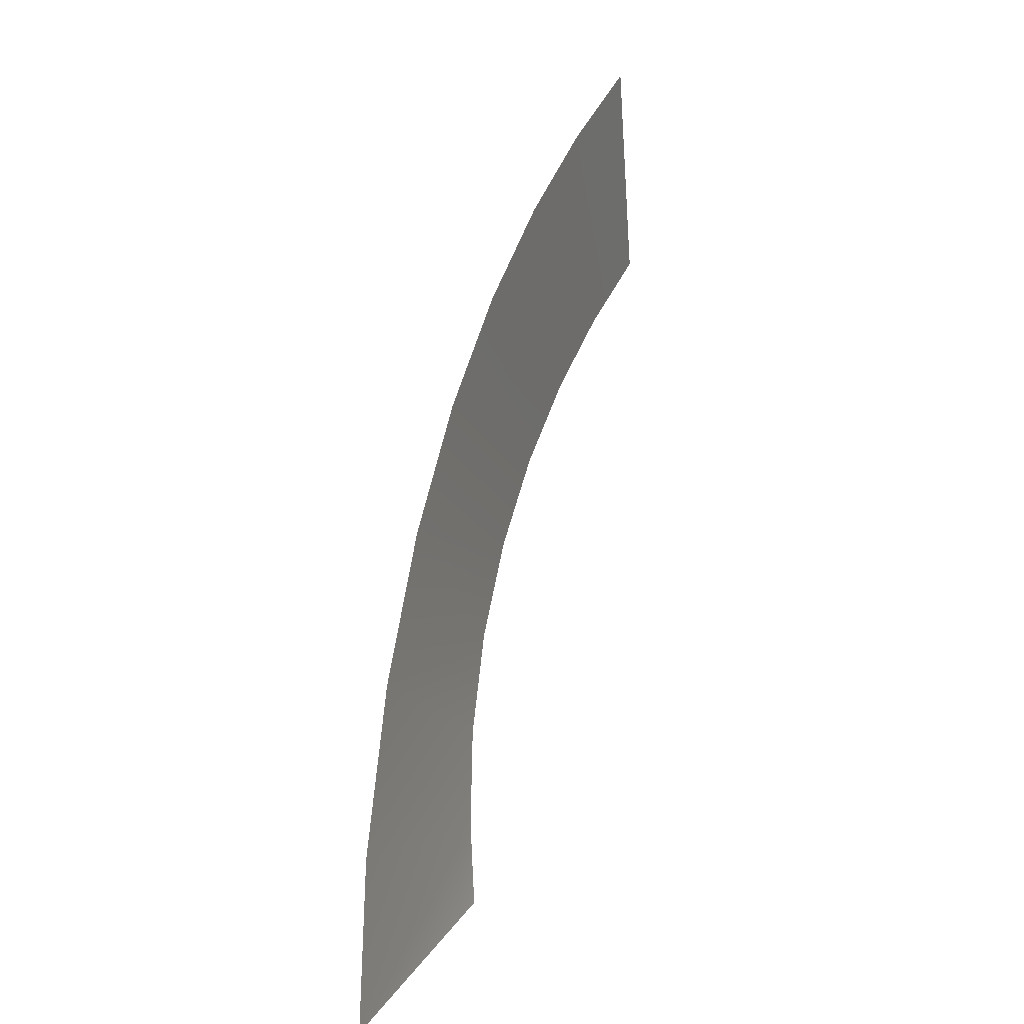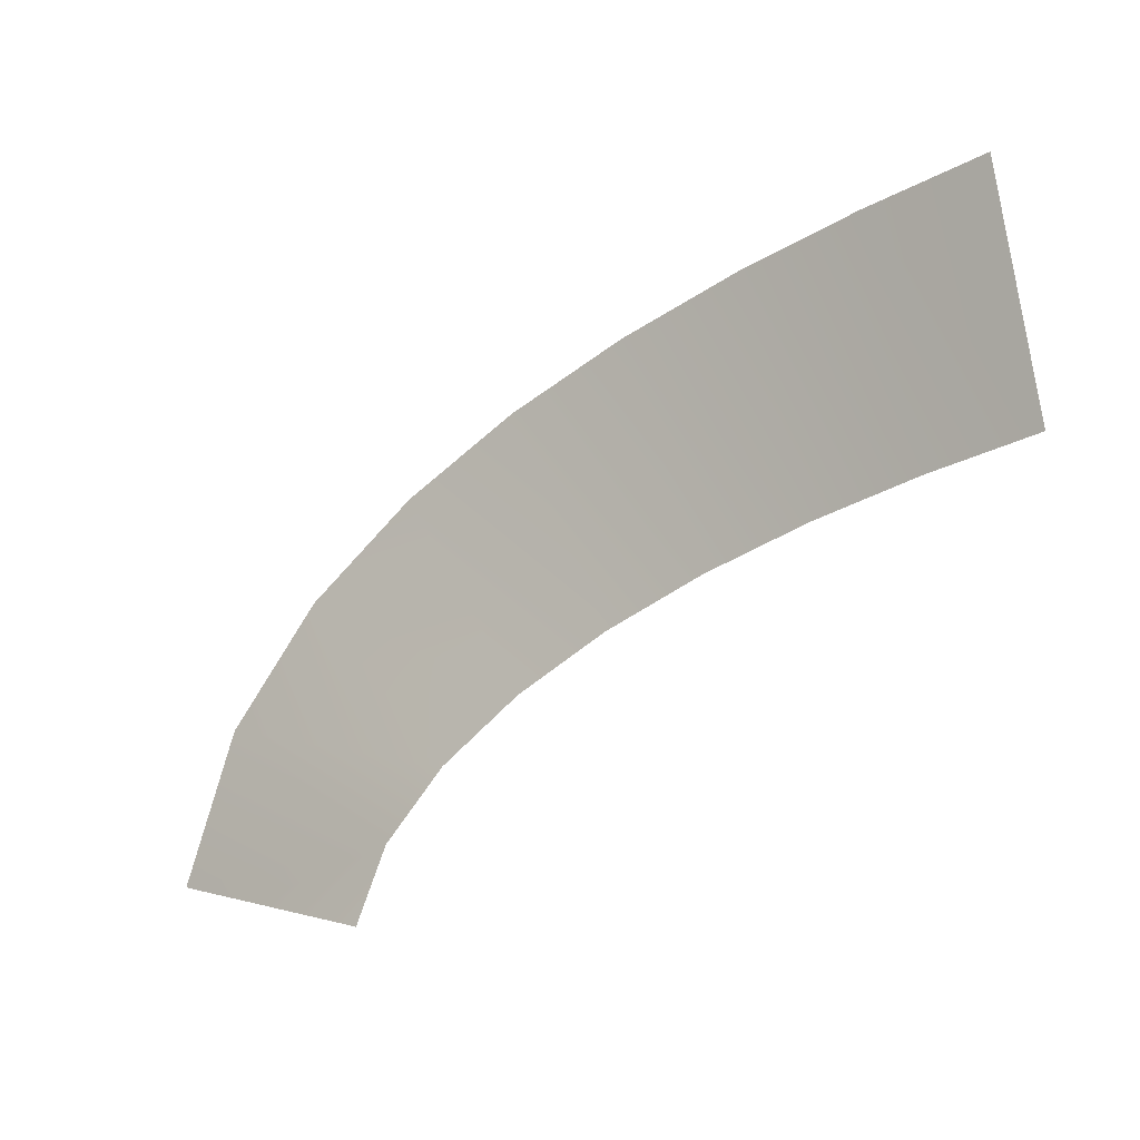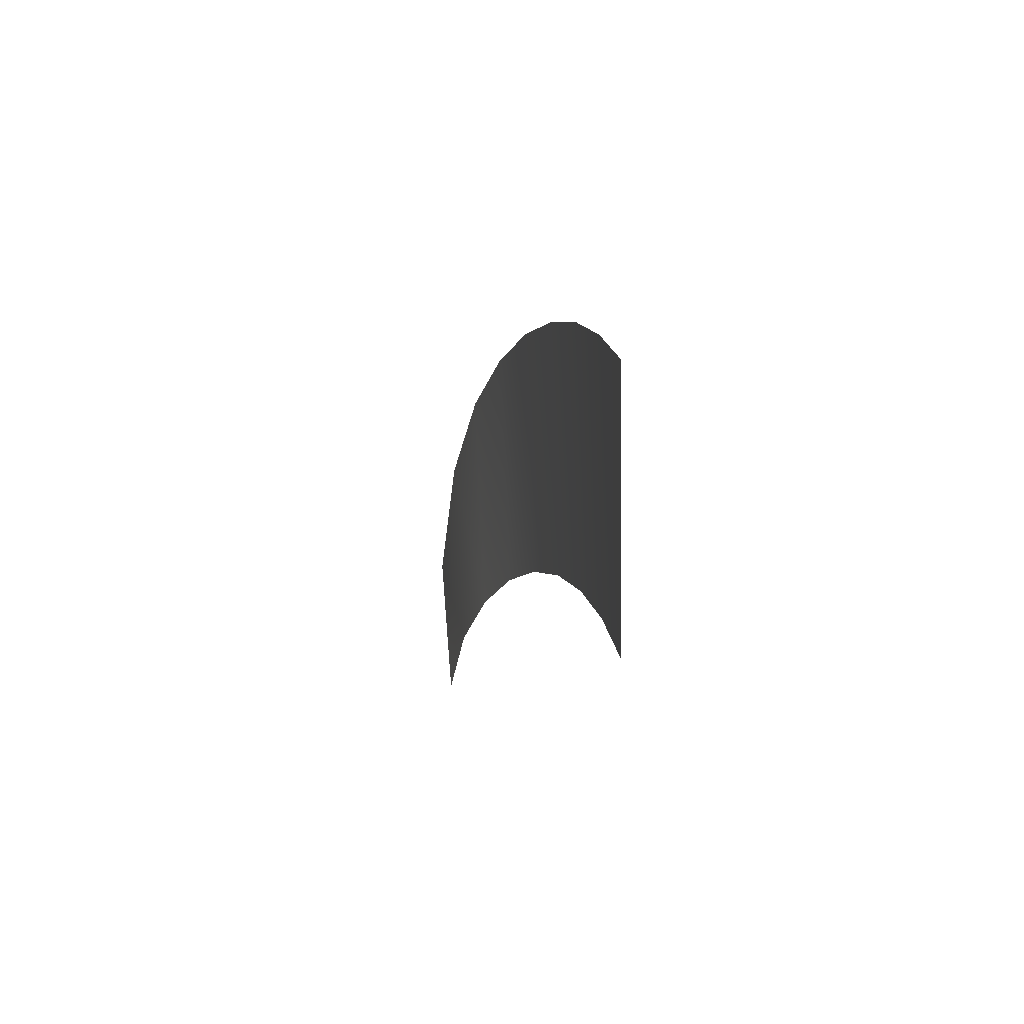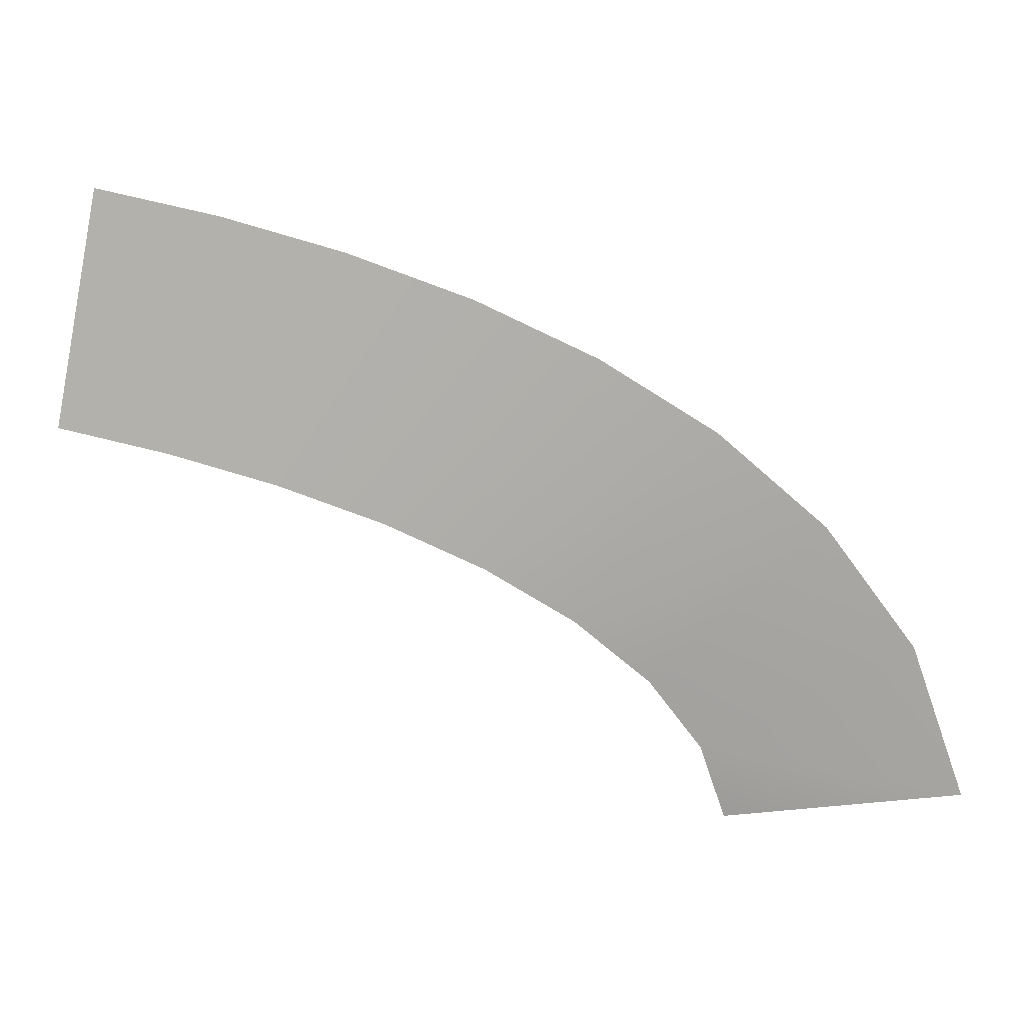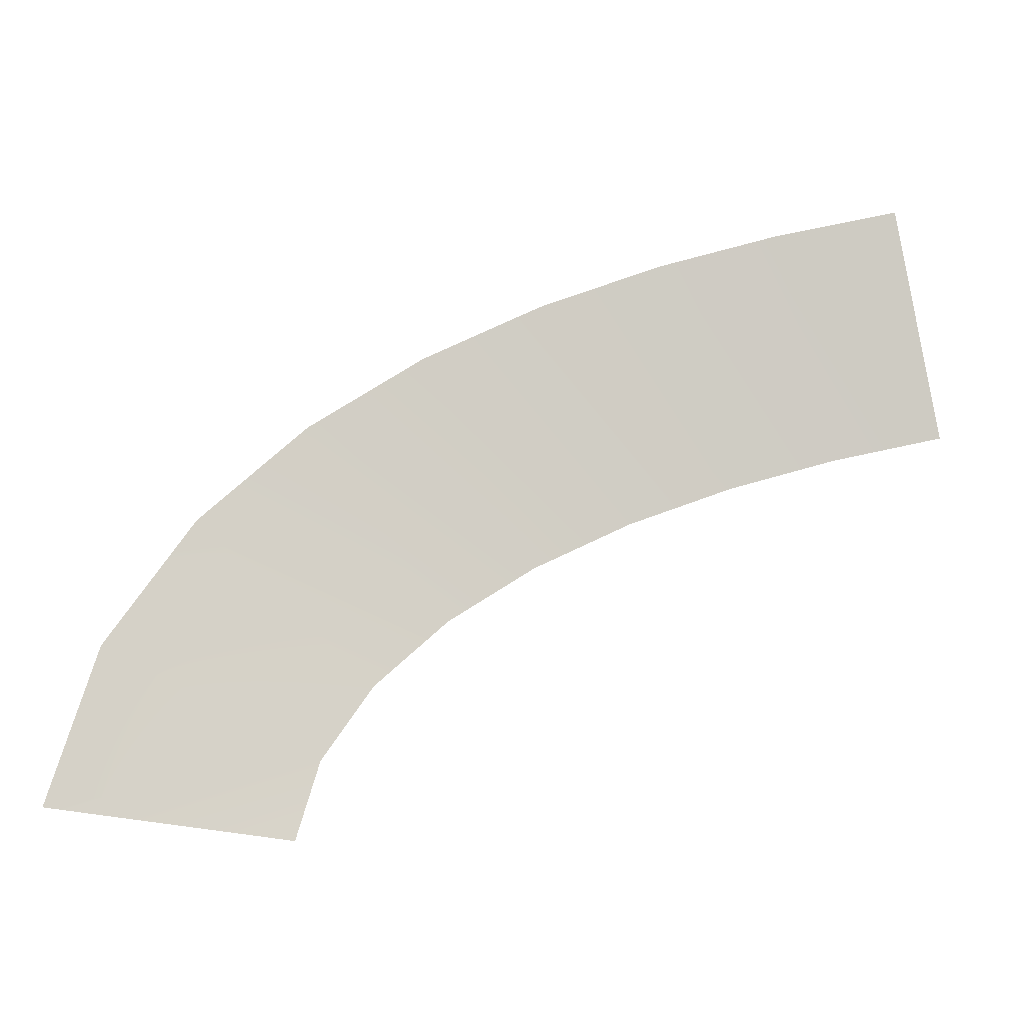
<metadata>
{"format":"obj","ext":"obj","renderer":"f3d","projection":"perspective","resolution":1024,"background":"white","views":[{"elev":29.7,"azim":-65.6,"up":"+Z"},{"elev":-6.6,"azim":40.5,"up":"+Z"},{"elev":25.4,"azim":86.0,"up":"+Z"},{"elev":8.6,"azim":-170.9,"up":"+Z"},{"elev":-3.7,"azim":-4.2,"up":"+Z"}]}
</metadata>
<code>
g Markers7
v -552.3 7.767 177.1
v -552.3 7.767 177.1
v -550.4 7.767 167.2
v -550.4 7.767 167.2
v -557.5 7.657 175.9
v -557.5 7.657 175.9
v -555.1 7.657 166.2
v -555.1 7.657 166.2
v -562.6 7.387 174.5
v -562.6 7.387 174.5
v -559.6 7.387 165
v -559.6 7.387 165
v -567.8 6.94 172.6
v -567.8 6.94 172.6
v -564 6.94 163.4
v -564 6.94 163.4
v -572.8 6.323 170.3
v -572.8 6.323 170.3
v -568.1 6.323 161.5
v -568.1 6.323 161.5
v -577.5 5.553 167.3
v -577.5 5.553 167.3
v -571.7 5.553 159.3
v -571.7 5.553 159.3
v -582 4.661 163.4
v -582 4.661 163.4
v -574.8 4.661 156.7
v -574.8 4.661 156.7
v -585.6 3.782 158.3
v -585.6 3.782 158.3
v -576.9 3.782 153.7
v -576.9 3.782 153.7
v -587.8 3.19 152
v -587.8 3.19 152
v -577.9 3.19 150.6
v -577.9 3.19 150.6
f 5 1 3
f 7 5 3
f 9 5 7
f 11 9 7
f 13 9 11
f 15 13 11
f 17 13 15
f 19 17 15
f 21 17 19
f 23 21 19
f 25 21 23
f 27 25 23
f 29 25 27
f 31 29 27
f 33 29 31
f 35 33 31

</code>
